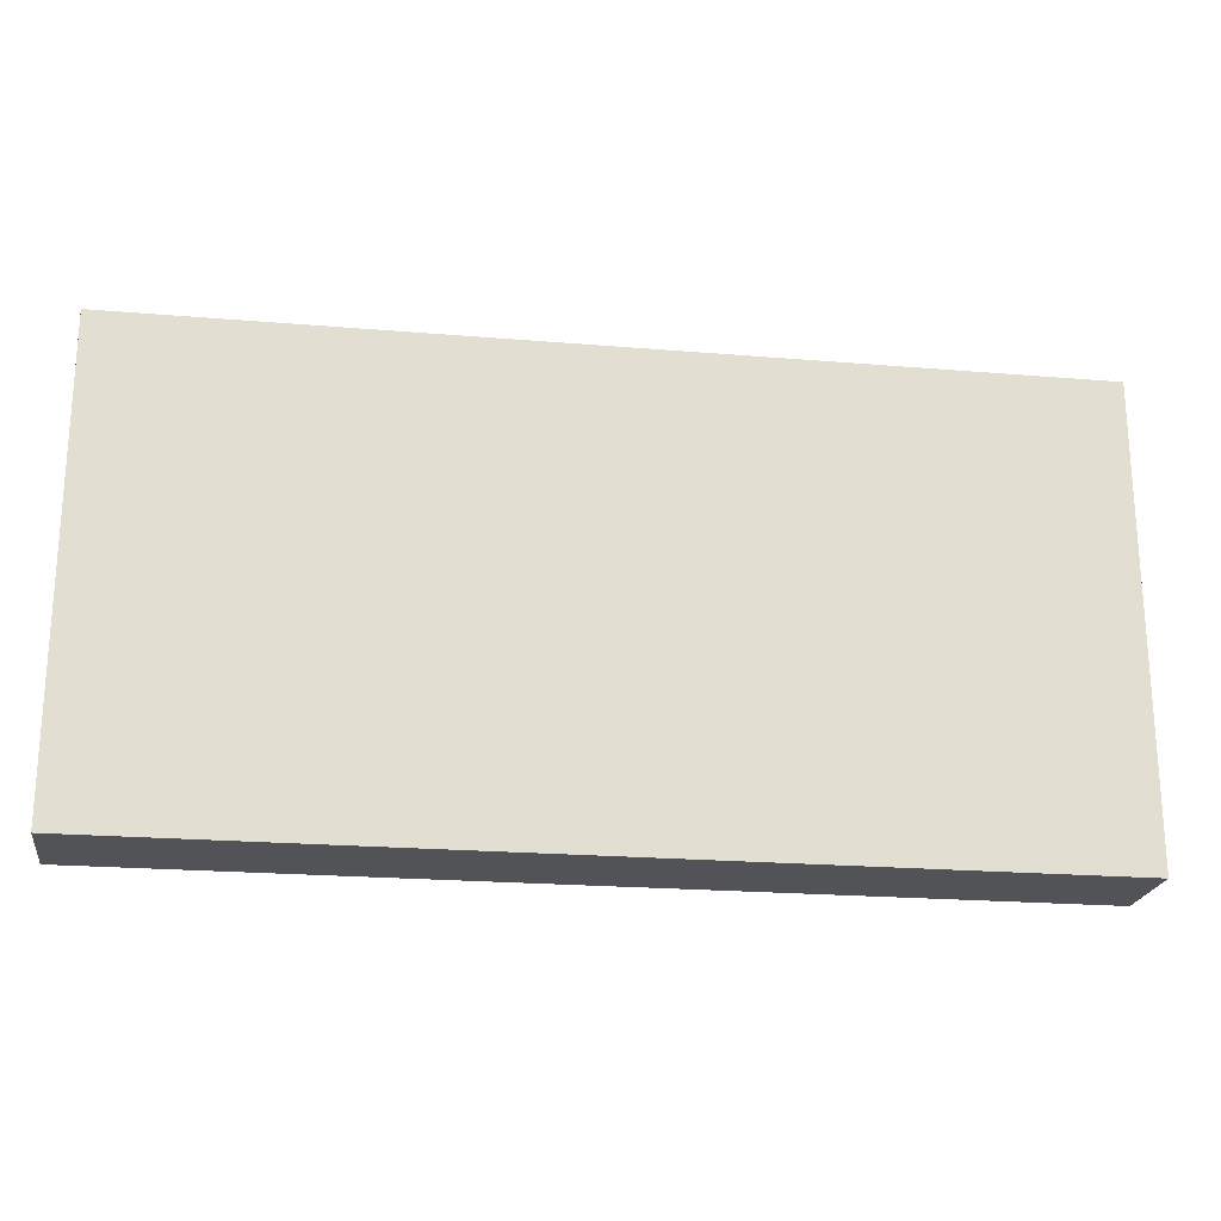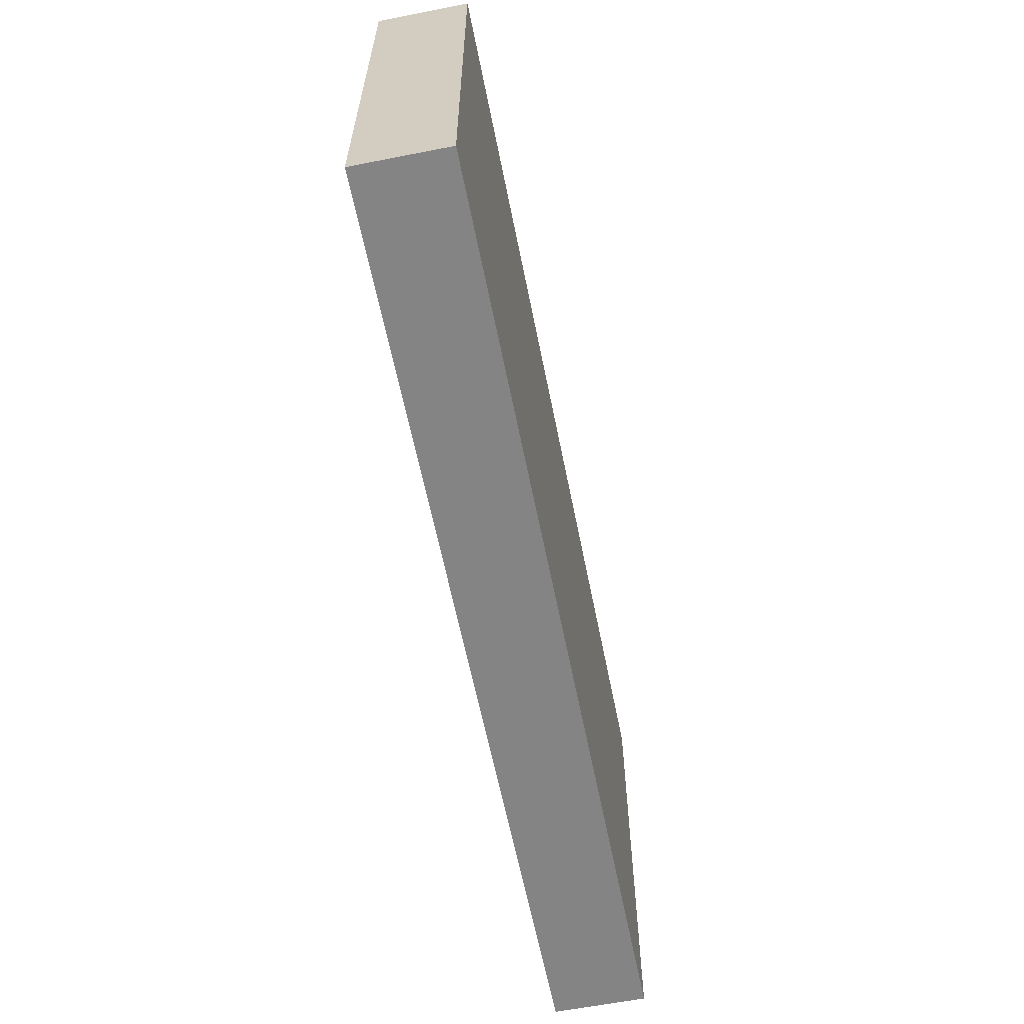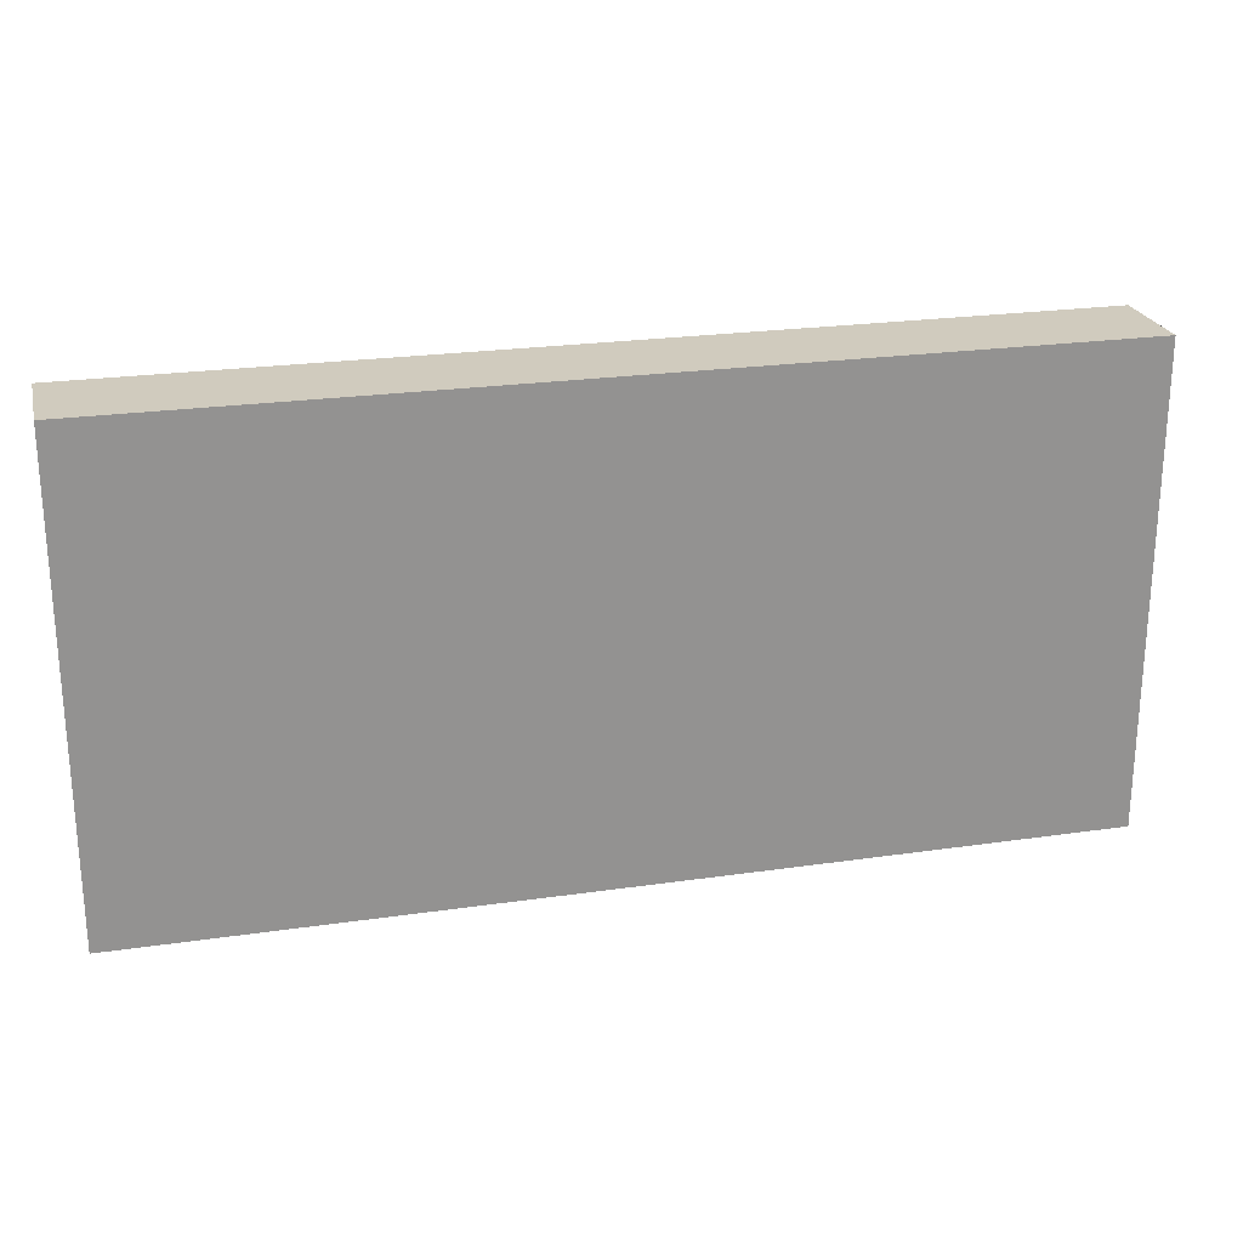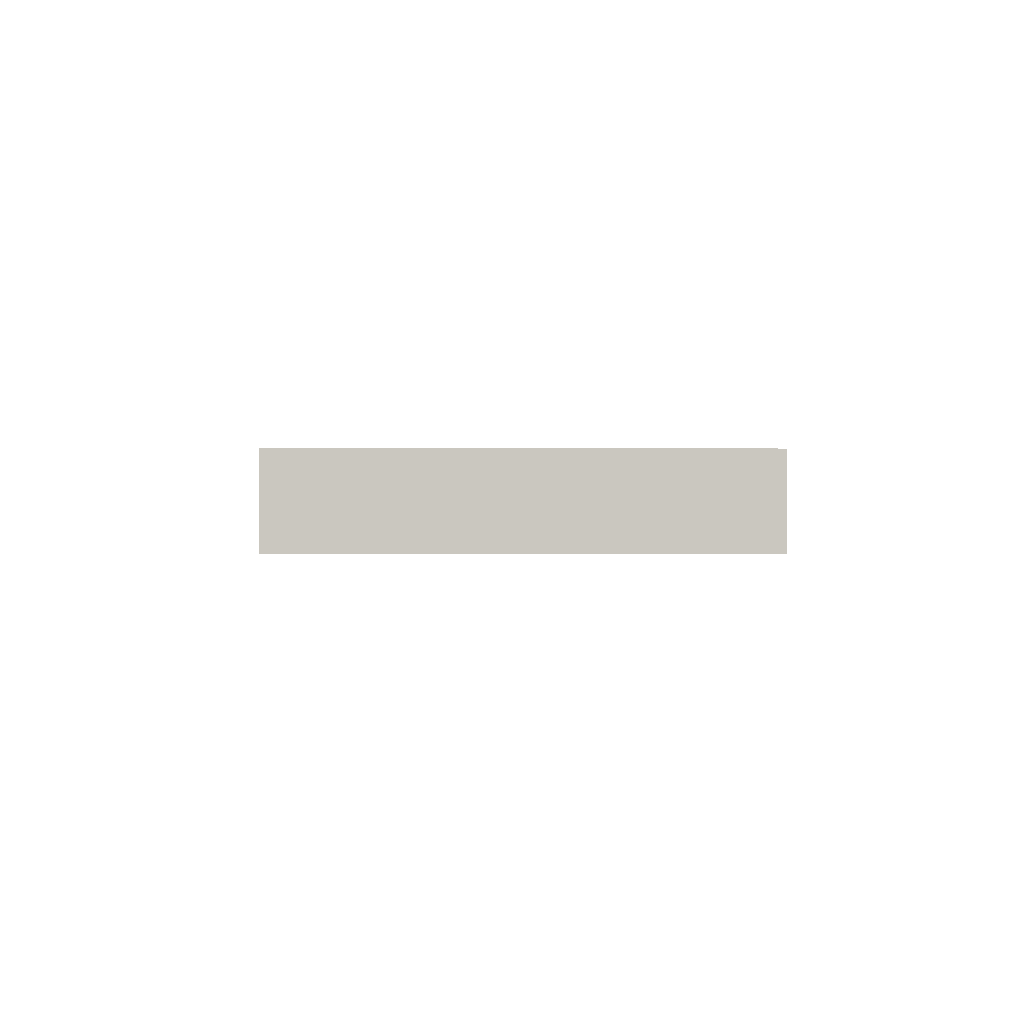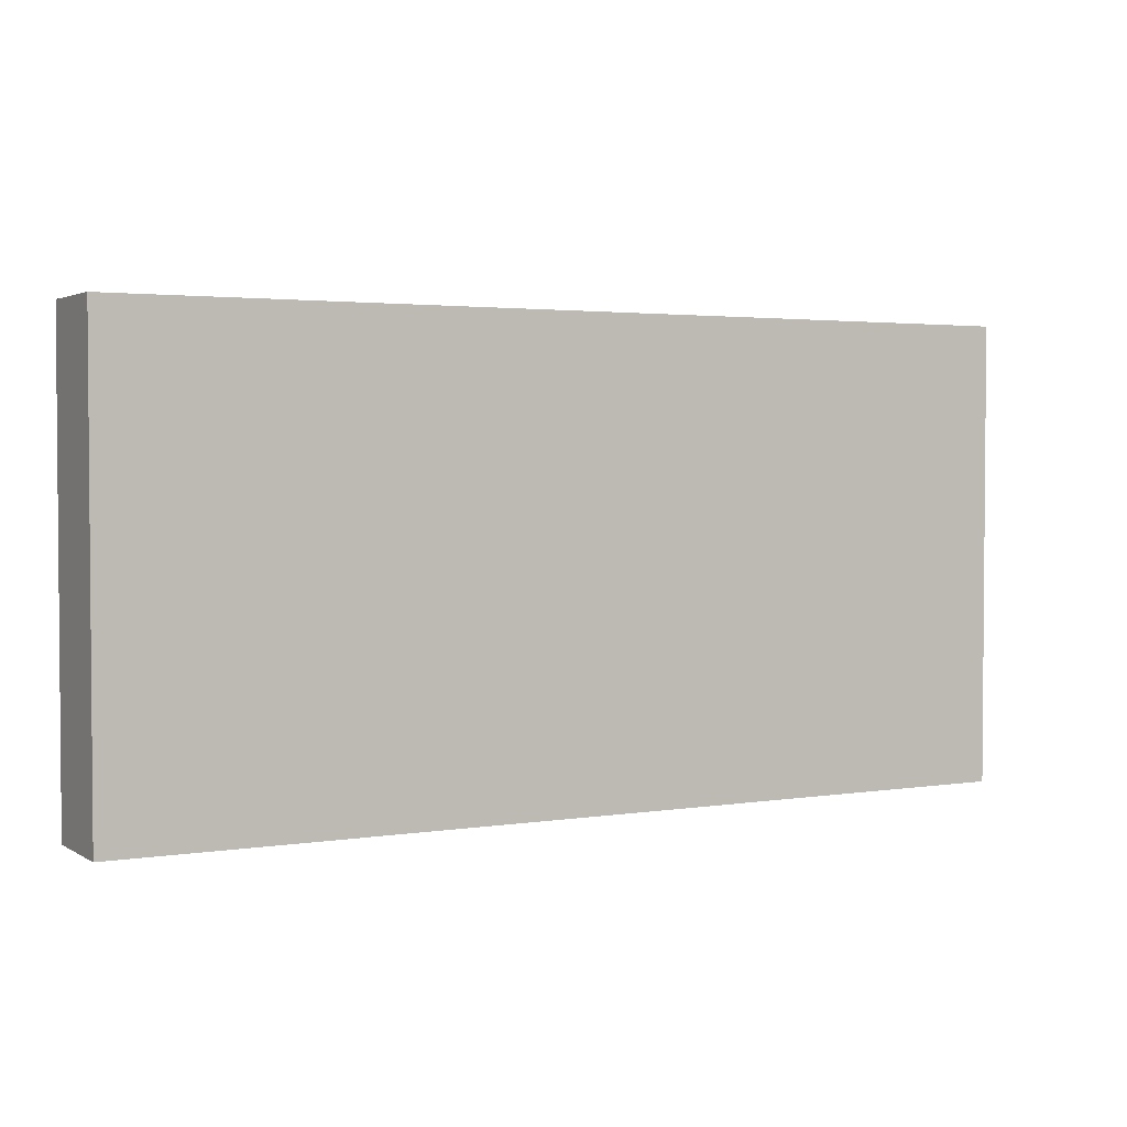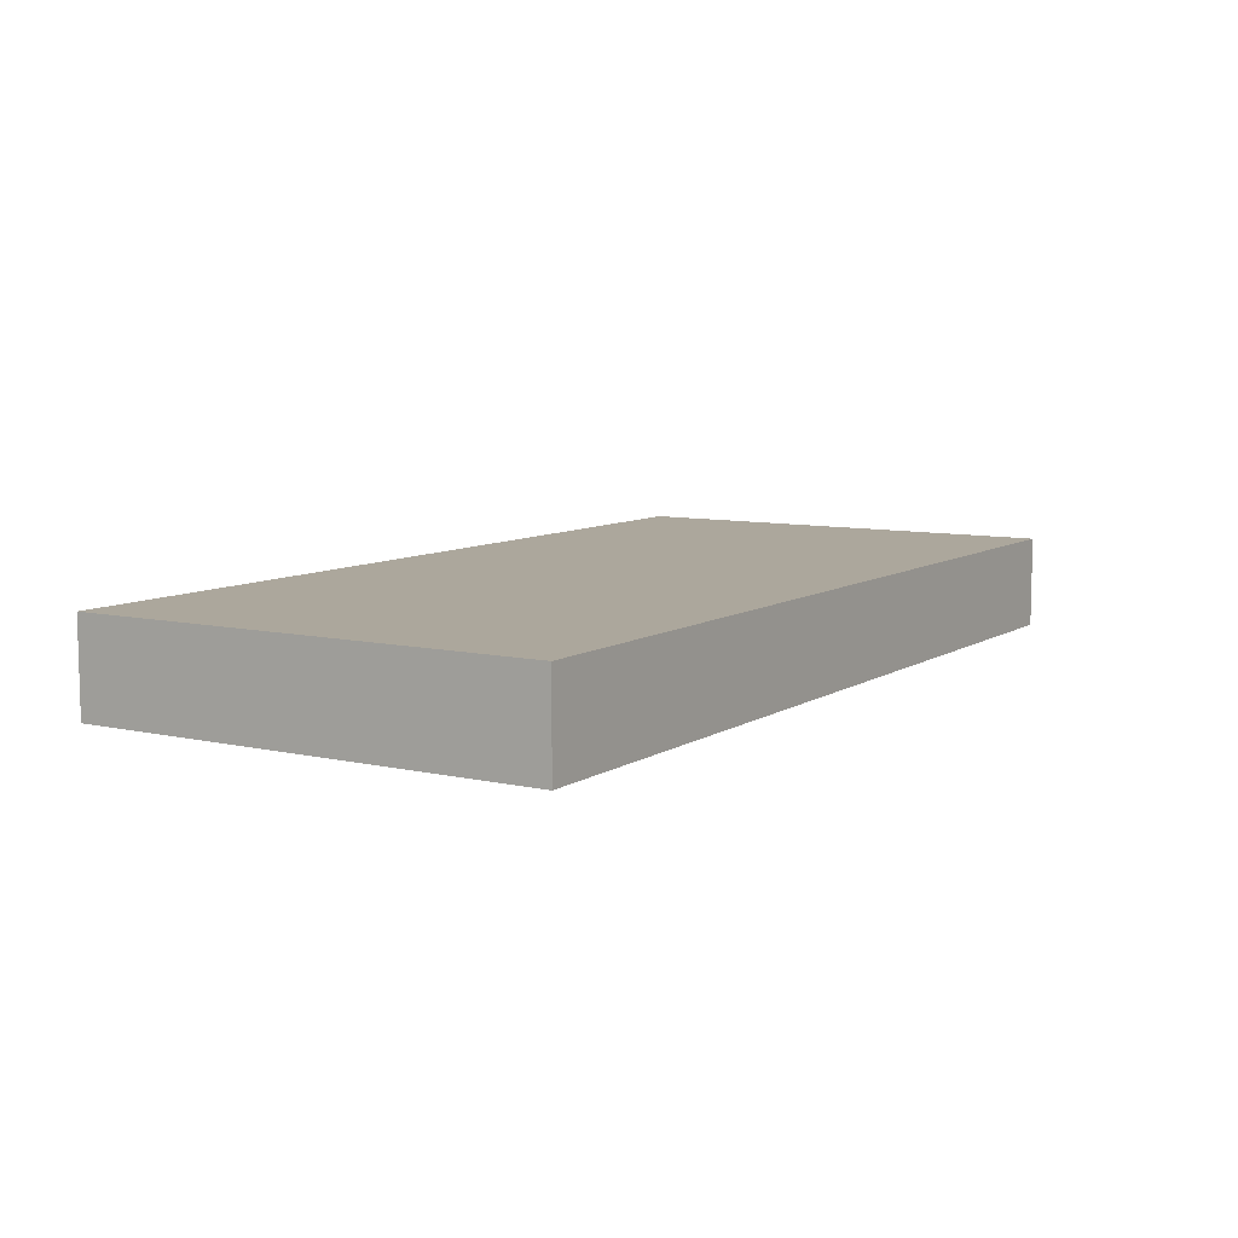
<metadata>
{"format":"obj","ext":"obj","renderer":"f3d","projection":"perspective","resolution":1024,"background":"white","views":[{"elev":-21.7,"azim":171.6,"up":"+Y"},{"elev":-61.5,"azim":101.3,"up":"+Y"},{"elev":23.6,"azim":166.3,"up":"+Y"},{"elev":-1.2,"azim":-91.3,"up":"+Z"},{"elev":2.7,"azim":-28.8,"up":"+Y"},{"elev":8.4,"azim":-58.2,"up":"+Z"}]}
</metadata>
<code>
g ThirdWall-0
v -10 0 1
v -10 0 -1
v -10 10 1
v -10 10 -1
v 10 0 1
v 10 0 -1
v 10 10 1
v 10 10 -1
v -10 0 1
v -10 10 1
v 10 0 1
v 10 10 1
v -10 0 -1
v -10 10 -1
v 10 0 -1
v 10 10 -1
v -10 0 1
v 10 0 1
v -10 0 -1
v 10 0 -1
v -10 10 1
v 10 10 1
v -10 10 -1
v 10 10 -1
f 3 2 1
f 4 2 3
f 5 6 7
f 7 6 8
f 11 10 9
f 12 10 11
f 13 14 15
f 15 14 16
f 19 18 17
f 20 18 19
f 21 22 23
f 23 22 24

</code>
